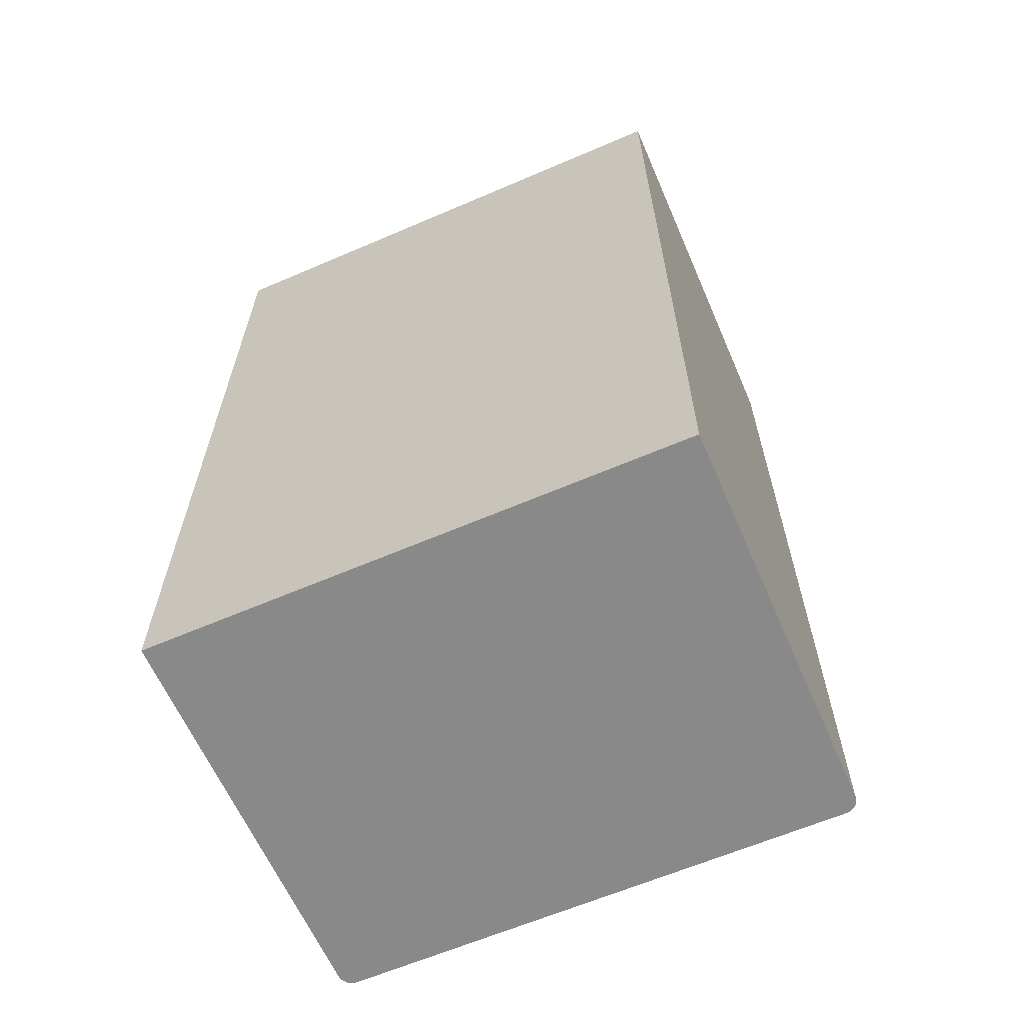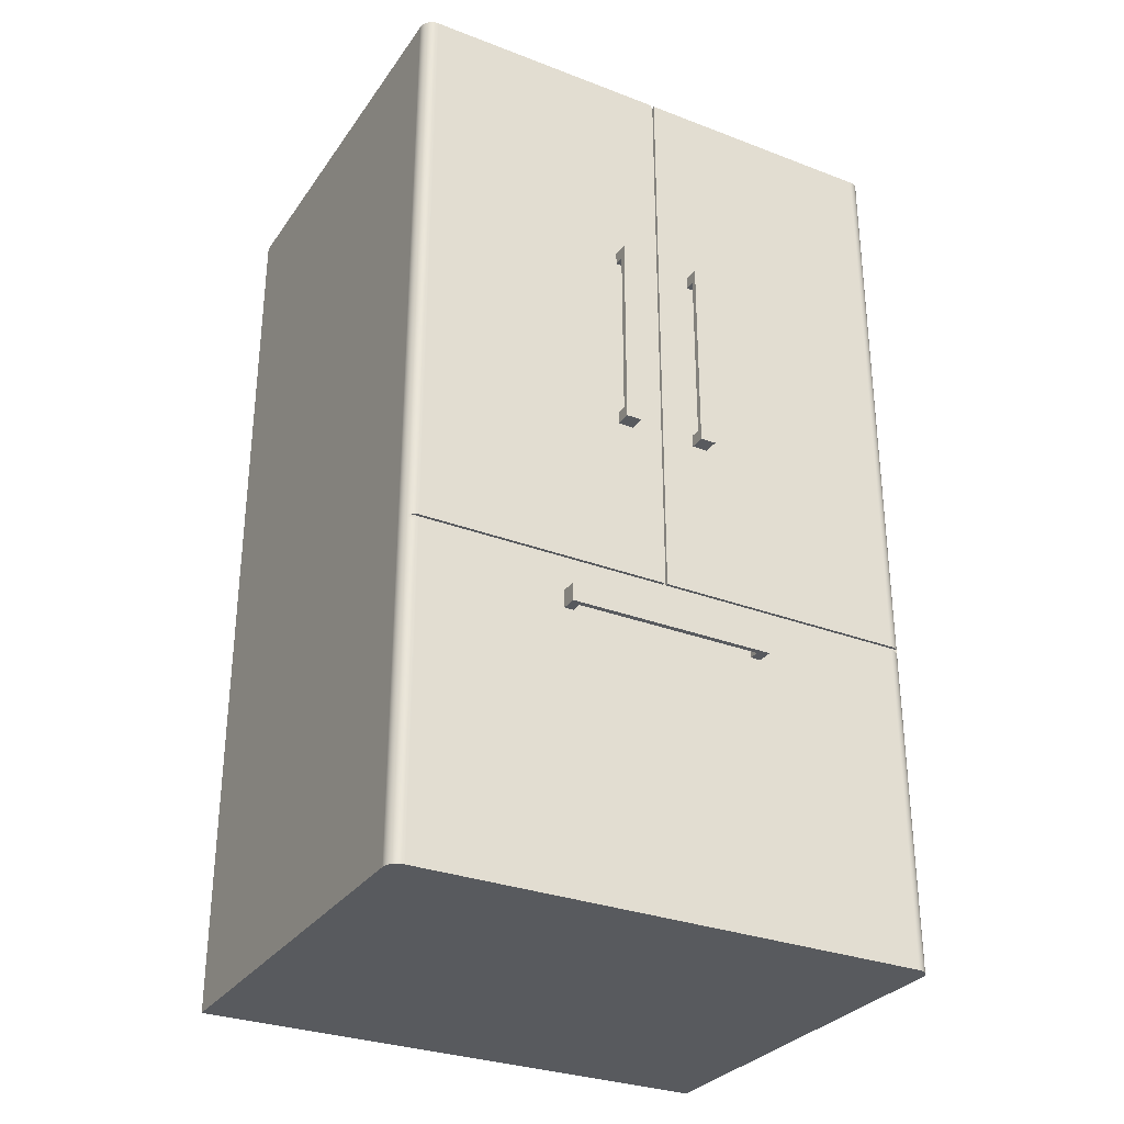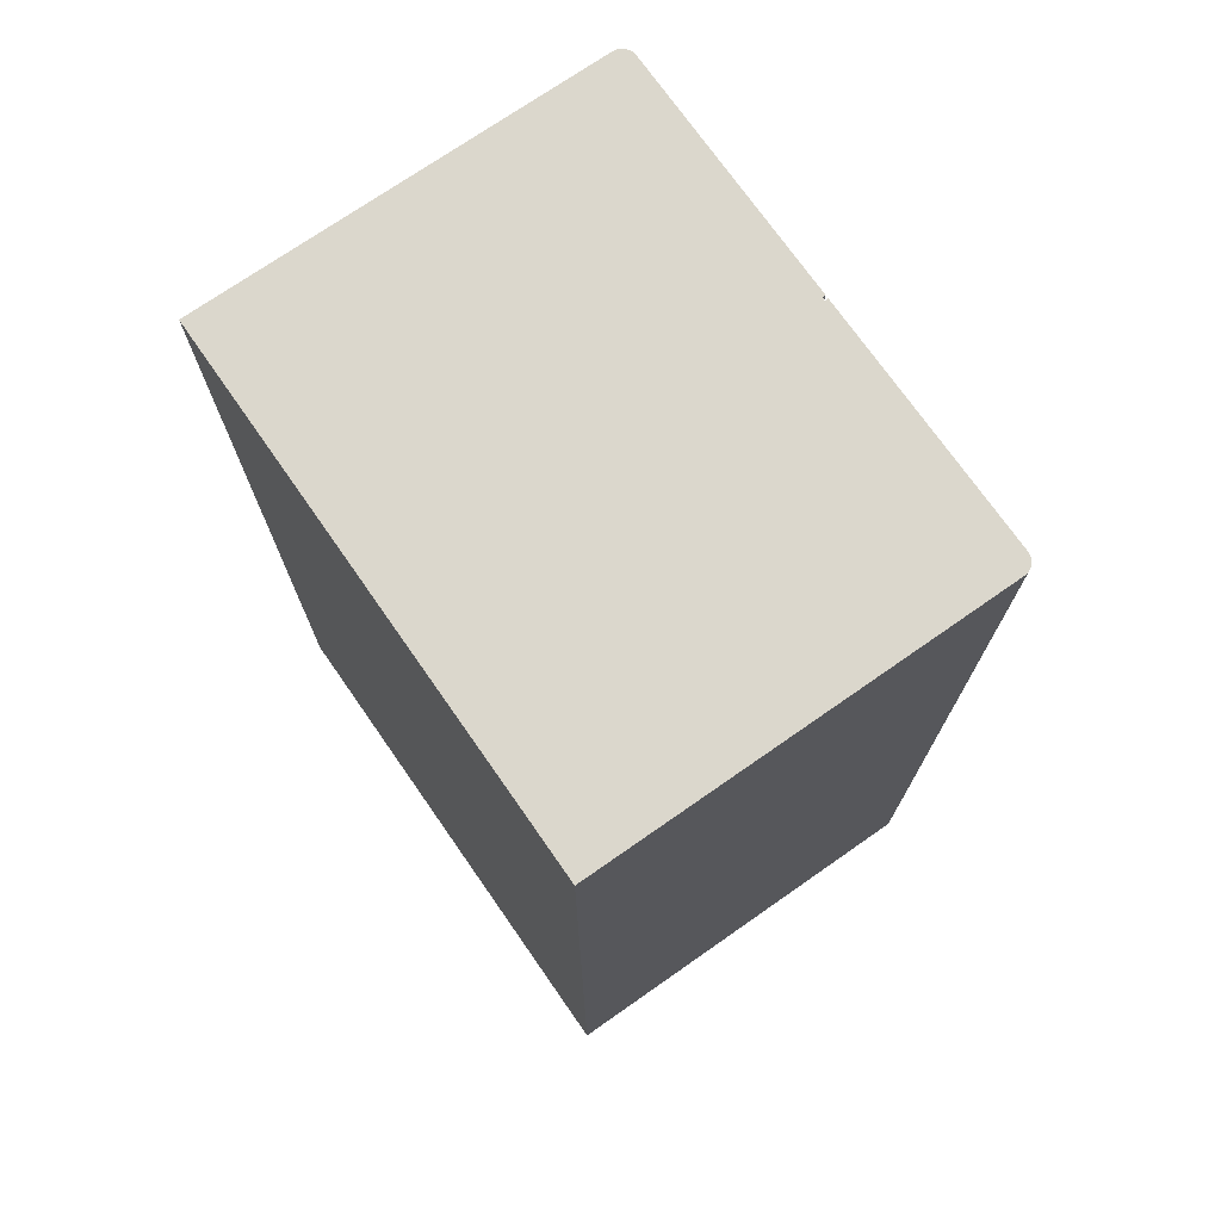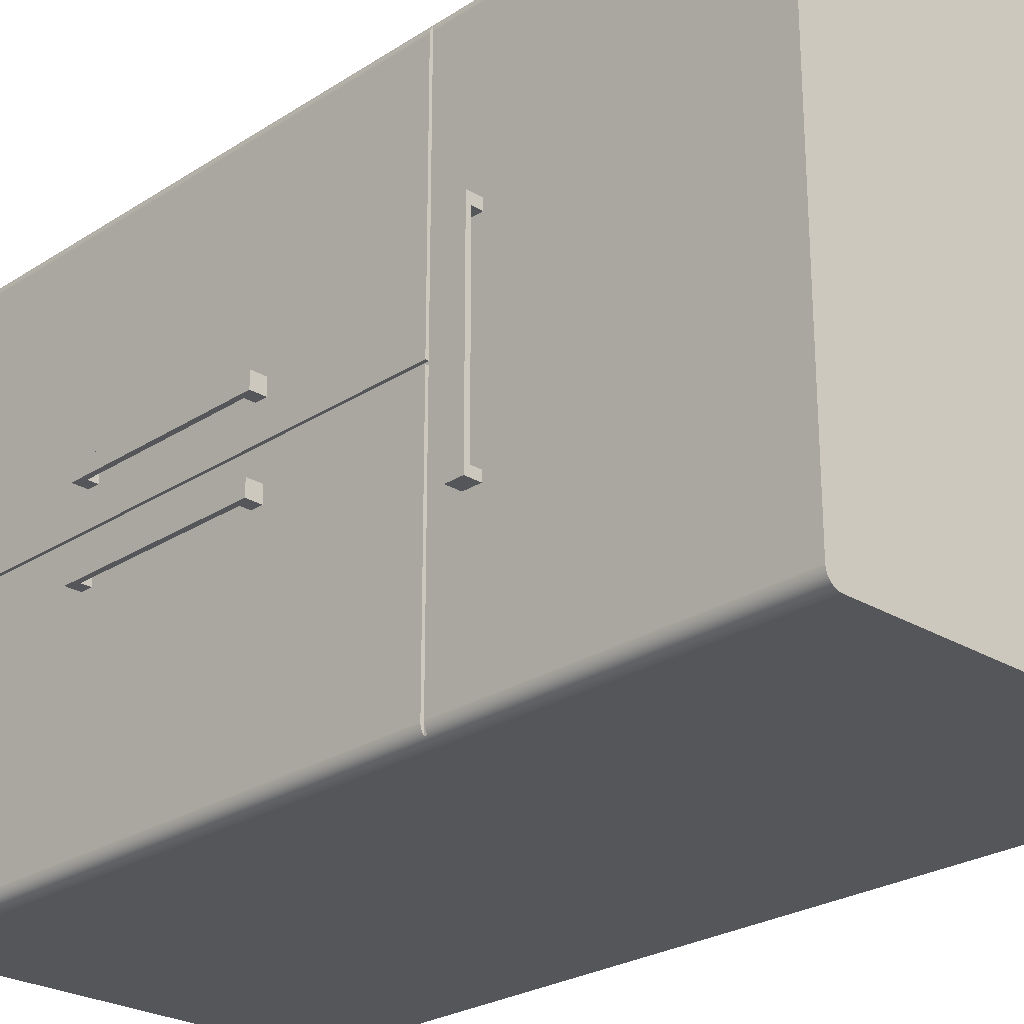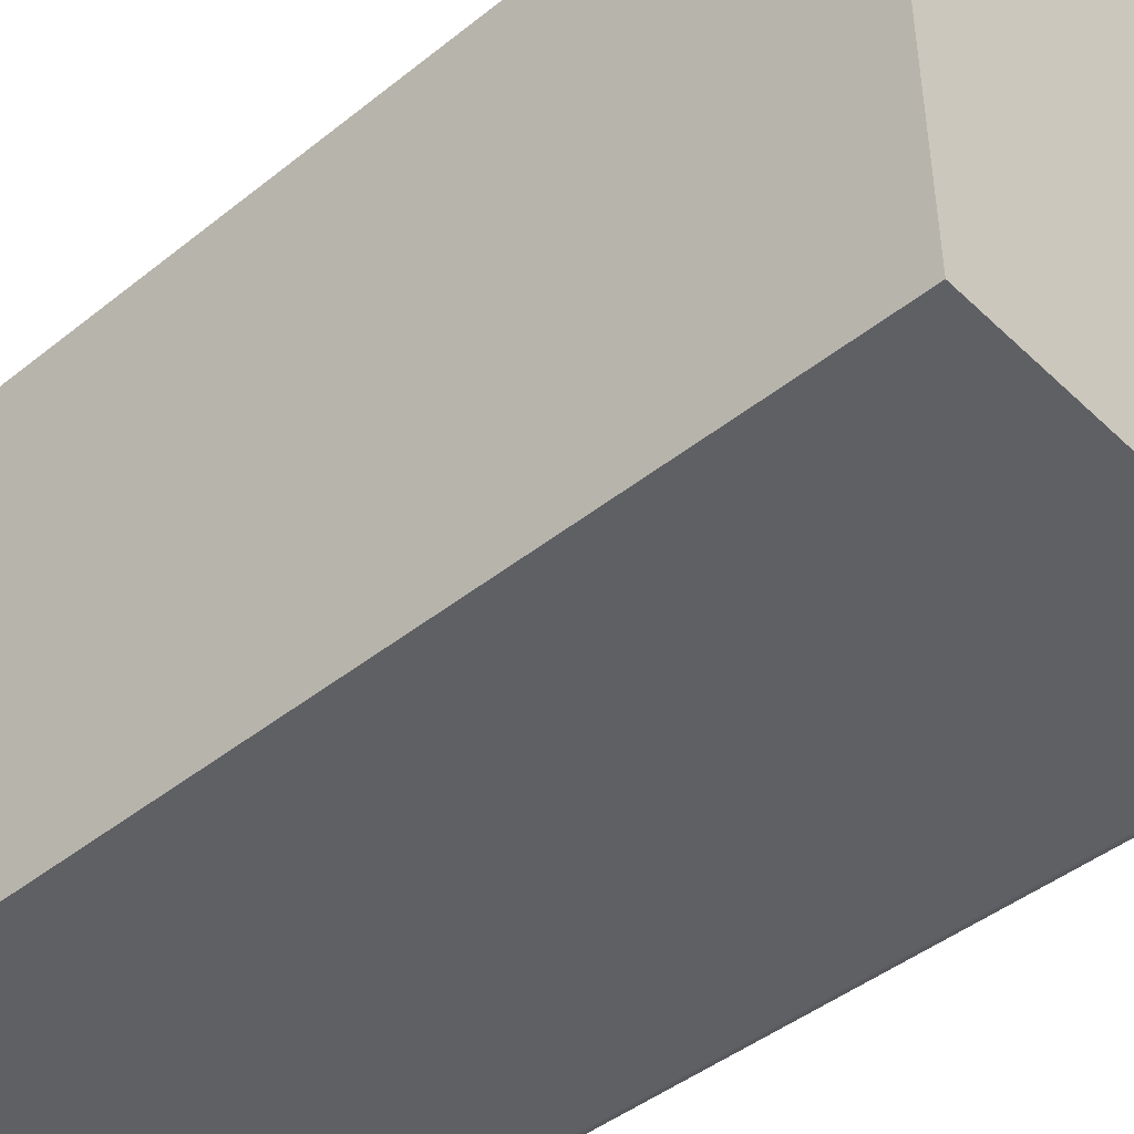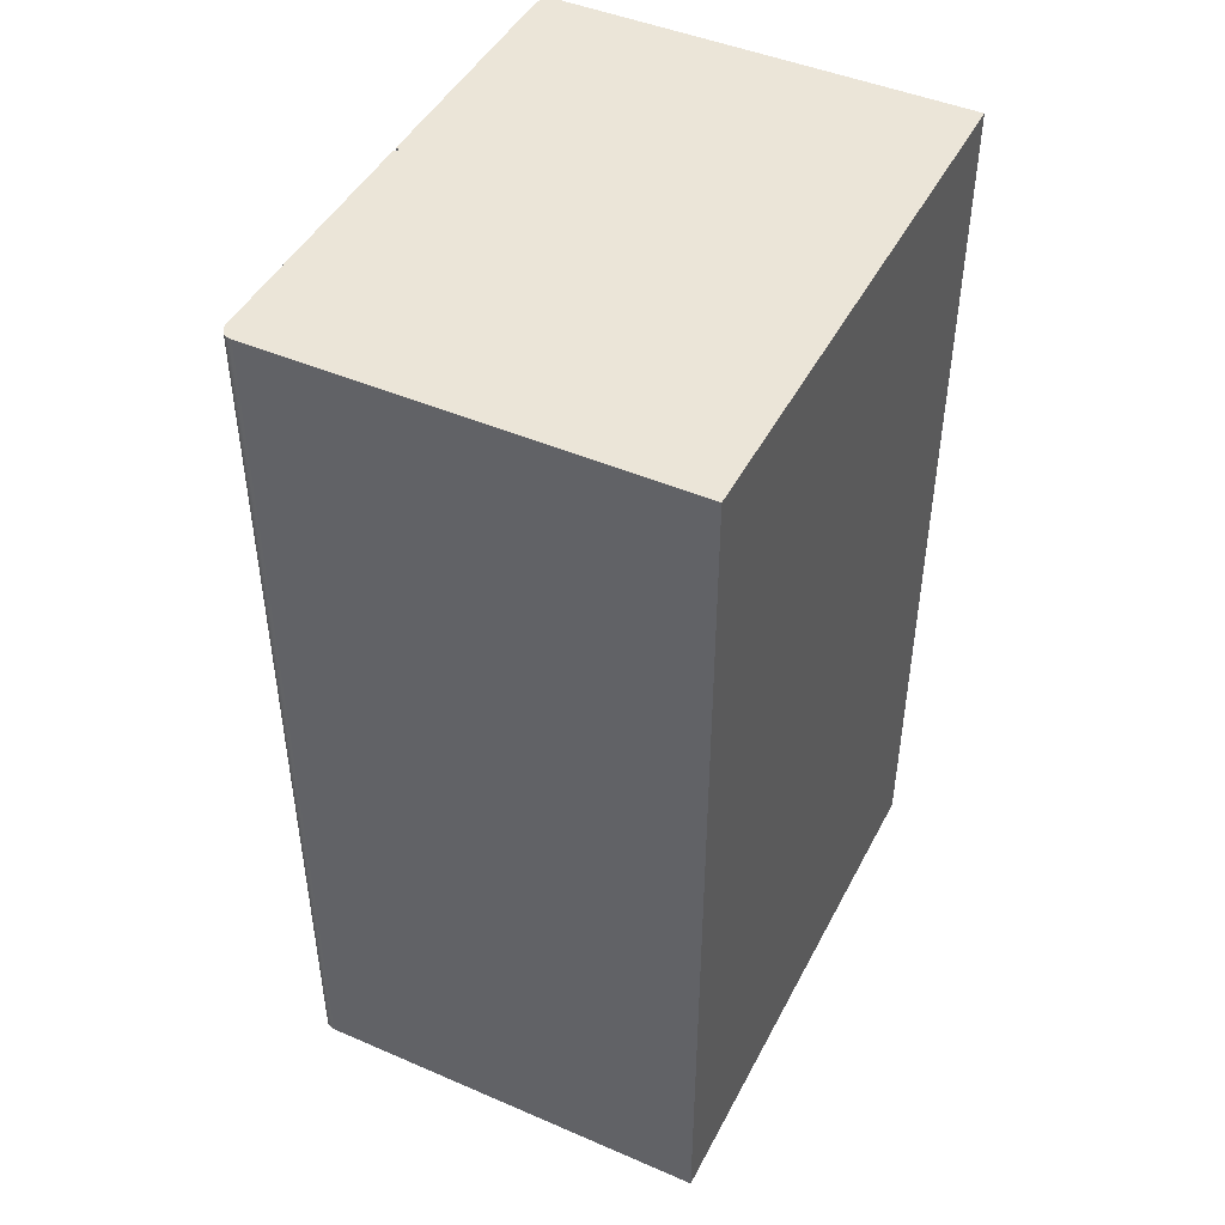
<metadata>
{"format":"obj","ext":"obj","renderer":"f3d","projection":"perspective","resolution":1024,"background":"white","views":[{"elev":-63.0,"azim":-66.5,"up":"+Z"},{"elev":-30.5,"azim":61.2,"up":"+Z"},{"elev":73.1,"azim":-34.9,"up":"+Z"},{"elev":-25.4,"azim":136.0,"up":"+Y"},{"elev":-45.1,"azim":-47.4,"up":"+Y"},{"elev":45.8,"azim":-153.7,"up":"+Z"}]}
</metadata>
<code>
g Part 5
v -0.1735 0.1099 -0.02905
v -0.1735 0.1099 0.04549
v -0.1404 0.1099 0.04549
v -0.1404 0.1099 -0.02905
v -0.1735 0.0662 -0.02905
v -0.1735 0.0662 0.04549
v -0.1404 0.0662 -0.02905
v -0.1404 0.0662 0.04549
v -0.1393 0.0671 -0.02905
v -0.1393 0.06698 -0.02905
v -0.14 0.06626 -0.02905
v -0.1397 0.06642 -0.02905
v -0.1398 0.06635 -0.02905
v -0.1395 0.06658 -0.02905
v -0.1396 0.06649 -0.02905
v -0.1392 0.06721 -0.02905
v -0.1393 0.1092 -0.02905
v -0.1393 0.1091 -0.02905
v -0.1401 0.06623 -0.02905
v -0.1394 0.06677 -0.02905
v -0.1394 0.06667 -0.02905
v -0.1393 0.06687 -0.02905
v -0.1393 0.109 -0.02905
v -0.14 0.1099 -0.02905
v -0.1397 0.1097 -0.02905
v -0.1396 0.1096 -0.02905
v -0.1399 0.1098 -0.02905
v -0.1398 0.1098 -0.02905
v -0.1399 0.0663 -0.02905
v -0.1394 0.1093 -0.02905
v -0.1395 0.1095 -0.02905
v -0.1394 0.1094 -0.02905
v -0.1402 0.1099 -0.02905
v -0.1401 0.1099 -0.02905
v -0.1402 0.06621 -0.02905
v -0.1392 0.06733 -0.02905
v -0.1392 0.1089 -0.02905
v -0.1392 0.1088 -0.02905
v -0.1402 0.1099 0.04549
v -0.1401 0.1099 0.04549
v -0.14 0.1099 0.04549
v -0.1399 0.1098 0.04549
v -0.1398 0.1098 0.04549
v -0.1397 0.1097 0.04549
v -0.1396 0.1096 0.04549
v -0.1395 0.1095 0.04549
v -0.1394 0.1094 -0.002493
v -0.1394 0.1093 -0.002493
v -0.1393 0.1092 -0.002493
v -0.1393 0.1091 -0.002493
v -0.1393 0.109 -0.002493
v -0.1392 0.1089 -0.002493
v -0.1392 0.1088 -0.002493
v -0.1392 0.1089 -0.002225
v -0.1392 0.1089 0.04549
v -0.1392 0.1088 0.04549
v -0.1393 0.109 -0.002225
v -0.1393 0.109 0.04549
v -0.1393 0.1091 -0.002225
v -0.1393 0.1091 0.04549
v -0.1393 0.1092 -0.002225
v -0.1393 0.1092 0.04549
v -0.1394 0.1093 -0.002225
v -0.1394 0.1093 0.04549
v -0.1394 0.1094 -0.002225
v -0.1394 0.1094 0.04549
v -0.1395 0.1095 -0.002225
v -0.1395 0.1095 -0.002493
v -0.1392 0.1088 -0.002225
v -0.1393 0.06687 -0.002493
v -0.1393 0.06698 -0.002493
v -0.1393 0.0671 -0.002493
v -0.1392 0.06721 -0.002493
v -0.1394 0.06677 -0.002493
v -0.1394 0.06667 -0.002493
v -0.1395 0.06662 -0.002493
v -0.1392 0.06733 -0.002493
v -0.1395 0.08805 -0.002225
v -0.1392 0.08805 -0.002225
v -0.1392 0.08805 0.04549
v -0.1395 0.08805 0.04549
v -0.1393 0.06687 0.04549
v -0.1393 0.06698 0.04549
v -0.1393 0.0671 0.04549
v -0.14 0.06626 0.04549
v -0.1397 0.06642 0.04549
v -0.1396 0.06649 0.04549
v -0.1399 0.0663 0.04549
v -0.1398 0.06635 0.04549
v -0.1394 0.06677 0.04549
v -0.1395 0.06658 0.04549
v -0.1394 0.06667 0.04549
v -0.1402 0.06621 0.04549
v -0.1401 0.06623 0.04549
v -0.1392 0.06721 0.04549
v -0.1392 0.06733 0.04549
v -0.1392 0.08777 0.04549
v -0.1395 0.08777 0.04549
v -0.1394 0.06667 -0.002225
v -0.1394 0.06677 -0.002225
v -0.1393 0.06687 -0.002225
v -0.1393 0.06698 -0.002225
v -0.1393 0.0671 -0.002225
v -0.1392 0.06721 -0.002225
v -0.1392 0.06733 -0.002225
v -0.1395 0.06662 -0.002225
v -0.1395 0.08777 -0.002225
v -0.1392 0.08777 -0.002225
v -0.1392 0.09531 -0.005176
v -0.1392 0.07994 -0.005176
v -0.1392 0.0792 -0.005176
v -0.1392 0.0792 -0.006649
v -0.1392 0.09616 -0.005176
v -0.1392 0.09616 -0.006649
v -0.1392 0.07994 -0.006649
v -0.1392 0.09531 -0.006649
v -0.138 0.0792 -0.005176
v -0.138 0.0792 -0.006649
v -0.138 0.09616 -0.005176
v -0.138 0.09616 -0.006649
v -0.1384 0.07994 -0.005176
v -0.1384 0.09531 -0.005176
v -0.1384 0.09531 -0.006649
v -0.1384 0.07994 -0.006649
v -0.1392 0.09207 0.01209
v -0.1392 0.09207 0.02676
v -0.1392 0.09207 0.02775
v -0.1392 0.09079 0.02775
v -0.1392 0.09079 0.02676
v -0.1392 0.09079 0.01209
v -0.1392 0.09079 0.01109
v -0.1392 0.09207 0.01109
v -0.138 0.09207 0.02775
v -0.138 0.09079 0.02775
v -0.138 0.09079 0.01109
v -0.138 0.09207 0.01109
v -0.1384 0.09207 0.02676
v -0.1384 0.09207 0.01209
v -0.1384 0.09079 0.02676
v -0.1384 0.09079 0.01209
v -0.1392 0.08532 0.01209
v -0.1392 0.08532 0.02676
v -0.1392 0.08532 0.02775
v -0.1392 0.08404 0.01209
v -0.1392 0.08404 0.02775
v -0.1392 0.08404 0.02676
v -0.1392 0.08404 0.01109
v -0.1392 0.08532 0.01109
v -0.138 0.08532 0.02775
v -0.138 0.08404 0.02775
v -0.138 0.08404 0.01109
v -0.138 0.08532 0.01109
v -0.1384 0.08404 0.01209
v -0.1384 0.08404 0.02676
v -0.1384 0.08532 0.02676
v -0.1384 0.08532 0.01209
o mesh0
f 1 2 3
f 3 4 1
o mesh1
f 5 6 2
f 2 1 5
o mesh2
f 6 5 7
f 7 8 6
o mesh3
f 7 9 10
f 11 12 13
f 11 14 15
f 7 16 9
f 4 17 18
f 14 11 19
f 15 12 11
f 7 20 21
f 10 22 7
f 18 23 4
f 24 25 26
f 24 27 28
f 13 29 11
f 22 20 7
f 4 30 17
f 4 31 32
f 28 25 24
f 31 33 34
f 19 35 14
f 7 36 16
f 32 30 4
f 34 24 31
f 21 14 7
f 23 37 4
f 31 4 33
f 35 7 14
f 5 1 38
f 26 31 24
f 38 36 5
f 38 1 4
f 37 38 4
f 7 5 36
o mesh4
f 4 3 39
f 33 39 40
f 34 40 41
f 24 41 42
f 27 42 43
f 28 43 44
f 25 44 45
f 26 45 46
f 32 47 48
f 30 48 49
f 17 49 50
f 18 50 51
f 23 51 52
f 37 52 53
f 54 55 56
f 57 58 55
f 59 60 58
f 61 62 60
f 63 64 62
f 65 66 64
f 31 46 67
f 67 68 31
f 68 32 31
f 68 47 32
f 66 65 67
f 67 46 66
f 64 63 65
f 62 61 63
f 60 59 61
f 58 57 59
f 55 54 57
f 56 69 54
f 53 38 37
f 52 37 23
f 51 23 18
f 50 18 17
f 49 17 30
f 48 30 32
f 46 31 26
f 45 26 25
f 44 25 28
f 43 28 27
f 42 27 24
f 41 24 34
f 40 34 33
f 39 33 4
o mesh5
f 49 52 51
f 51 50 49
f 70 71 72
f 49 48 52
f 73 74 70
f 47 53 52
f 73 75 74
f 48 47 52
f 76 77 53
f 72 73 70
f 53 68 76
f 77 76 75
f 73 77 75
f 47 68 53
o mesh6
f 61 59 57
f 54 63 61
f 54 65 63
f 57 54 61
f 78 67 69
f 69 67 65
f 54 69 65
f 69 79 78
o mesh7
f 78 79 80
f 80 81 78
o mesh8
f 8 82 83
f 3 58 60
f 83 84 8
f 85 86 87
f 85 88 89
f 41 44 43
f 41 46 45
f 3 55 58
f 8 90 82
f 8 91 92
f 89 86 85
f 91 93 94
f 46 41 40
f 45 44 41
f 3 64 66
f 60 62 3
f 92 90 8
f 94 85 91
f 43 42 41
f 62 64 3
f 84 95 8
f 91 8 93
f 40 39 46
f 3 56 55
f 87 91 85
f 66 46 3
f 96 97 98
f 96 6 8
f 39 3 46
f 56 2 81
f 6 98 81
f 95 96 8
f 81 80 56
f 98 6 96
f 81 2 6
f 3 2 56
o mesh9
f 8 7 35
f 93 35 19
f 94 19 11
f 85 11 29
f 88 29 13
f 89 13 12
f 86 12 15
f 87 15 14
f 92 99 100
f 90 100 101
f 82 101 102
f 83 102 103
f 84 103 104
f 95 104 105
f 73 16 36
f 72 9 16
f 71 10 9
f 70 22 10
f 74 20 22
f 75 21 20
f 14 76 106
f 106 91 14
f 106 92 91
f 106 99 92
f 21 75 76
f 76 14 21
f 20 74 75
f 22 70 74
f 10 71 70
f 9 72 71
f 16 73 72
f 36 77 73
f 105 96 95
f 104 95 84
f 103 84 83
f 102 83 82
f 101 82 90
f 100 90 92
f 14 91 87
f 15 87 86
f 12 86 89
f 13 89 88
f 29 88 85
f 11 85 94
f 19 94 93
f 35 93 8
o mesh10
f 76 78 107
f 98 107 78
f 78 81 98
f 68 67 78
f 78 76 68
f 107 106 76
o mesh11
f 98 97 108
f 108 107 98
o mesh12
f 101 104 103
f 103 102 101
f 101 100 104
f 99 105 104
f 100 99 104
f 107 108 105
f 105 106 107
f 99 106 105
o mesh13
f 109 77 110
f 77 111 110
f 77 36 112
f 53 113 114
f 53 77 109
f 112 111 77
f 36 38 115
f 109 113 53
f 115 112 36
f 116 110 115
f 110 116 109
f 38 114 116
f 115 38 116
f 114 38 53
o mesh14
f 117 111 112
f 112 118 117
o mesh15
f 119 120 114
f 114 113 119
o mesh16
f 120 119 117
f 117 118 120
o mesh17
f 111 117 121
f 117 119 122
f 122 121 117
f 113 109 122
f 122 119 113
f 121 110 111
o mesh18
f 114 120 123
f 118 124 123
f 123 120 118
f 112 115 124
f 124 118 112
f 123 116 114
o mesh19
f 124 115 110
f 110 121 124
o mesh20
f 123 124 121
f 121 122 123
o mesh21
f 109 116 123
f 123 122 109
o mesh22
f 125 56 126
f 56 127 126
f 80 128 127
f 127 56 80
f 80 79 129
f 129 79 130
f 129 128 80
f 79 131 130
f 130 126 129
f 79 69 132
f 69 56 125
f 132 131 79
f 126 130 125
f 125 132 69
o mesh23
f 133 127 128
f 128 134 133
o mesh24
f 135 131 132
f 132 136 135
o mesh25
f 135 136 133
f 133 134 135
o mesh26
f 127 133 137
f 133 136 138
f 138 137 133
f 132 125 138
f 138 136 132
f 137 126 127
o mesh27
f 134 139 140
f 128 129 139
f 131 135 140
f 139 134 128
f 140 135 134
f 140 130 131
o mesh28
f 126 137 139
f 139 129 126
o mesh29
f 139 137 138
f 138 140 139
o mesh30
f 140 138 125
f 125 130 140
o mesh31
f 141 97 142
f 108 97 141
f 97 143 142
f 142 144 141
f 97 96 145
f 145 143 97
f 96 105 146
f 146 105 144
f 146 145 96
f 105 147 144
f 144 142 146
f 108 148 147
f 147 105 108
f 141 148 108
o mesh32
f 149 143 145
f 145 150 149
o mesh33
f 151 147 148
f 148 152 151
o mesh34
f 151 152 149
f 149 150 151
o mesh35
f 147 151 153
f 150 154 153
f 153 151 150
f 145 146 154
f 154 150 145
f 153 144 147
o mesh36
f 143 149 155
f 149 152 156
f 156 155 149
f 148 141 156
f 156 152 148
f 155 142 143
o mesh37
f 153 156 141
f 141 144 153
o mesh38
f 154 155 156
f 156 153 154
o mesh39
f 142 155 154
f 154 146 142

</code>
